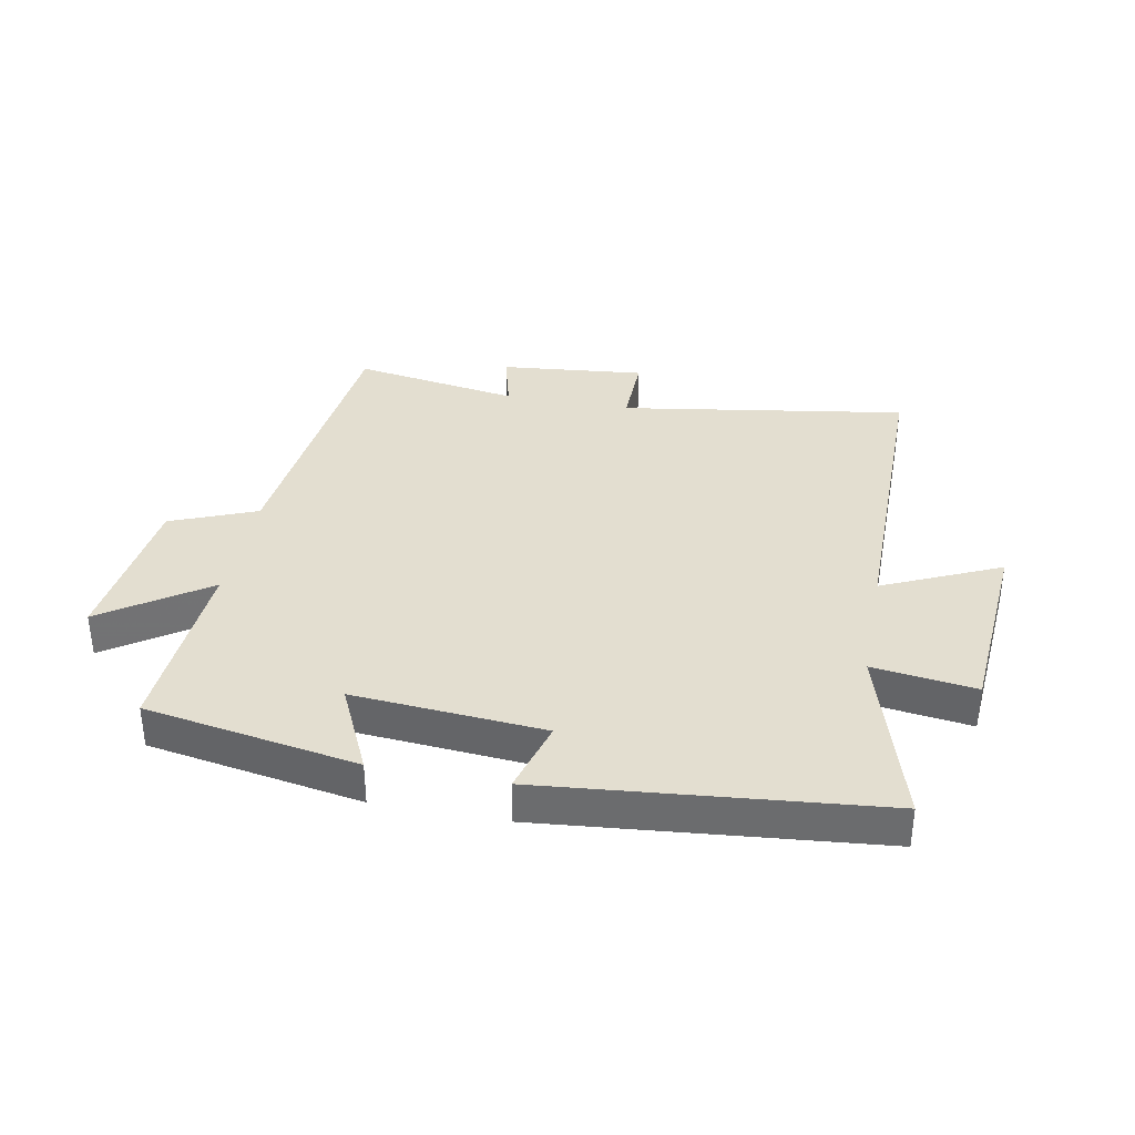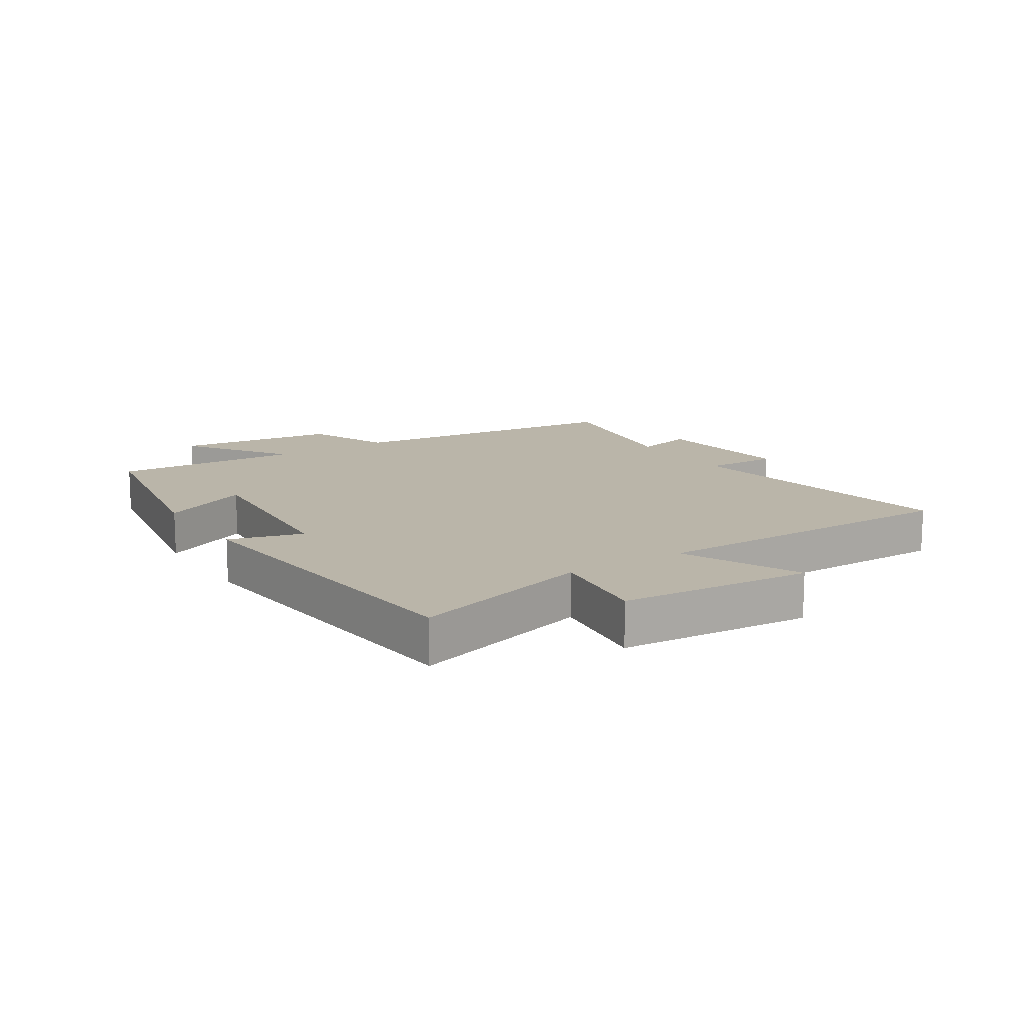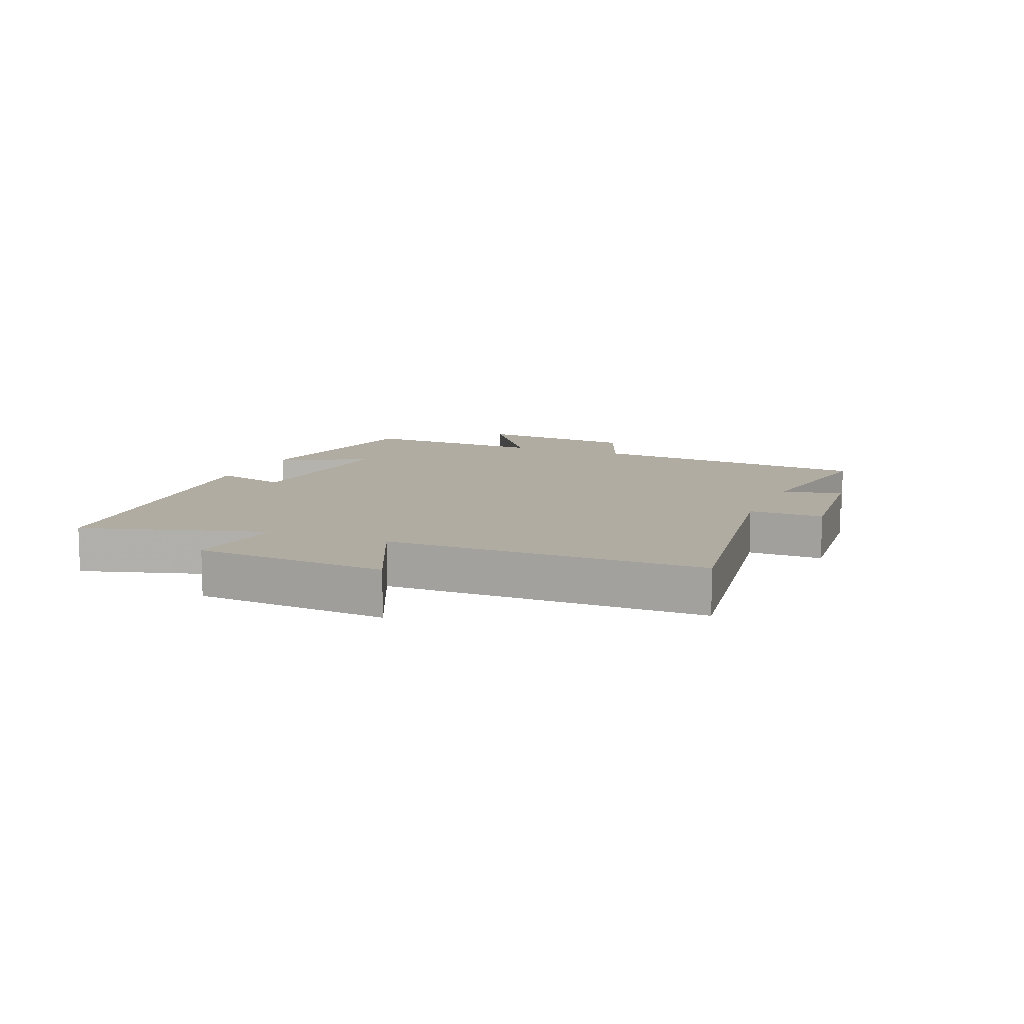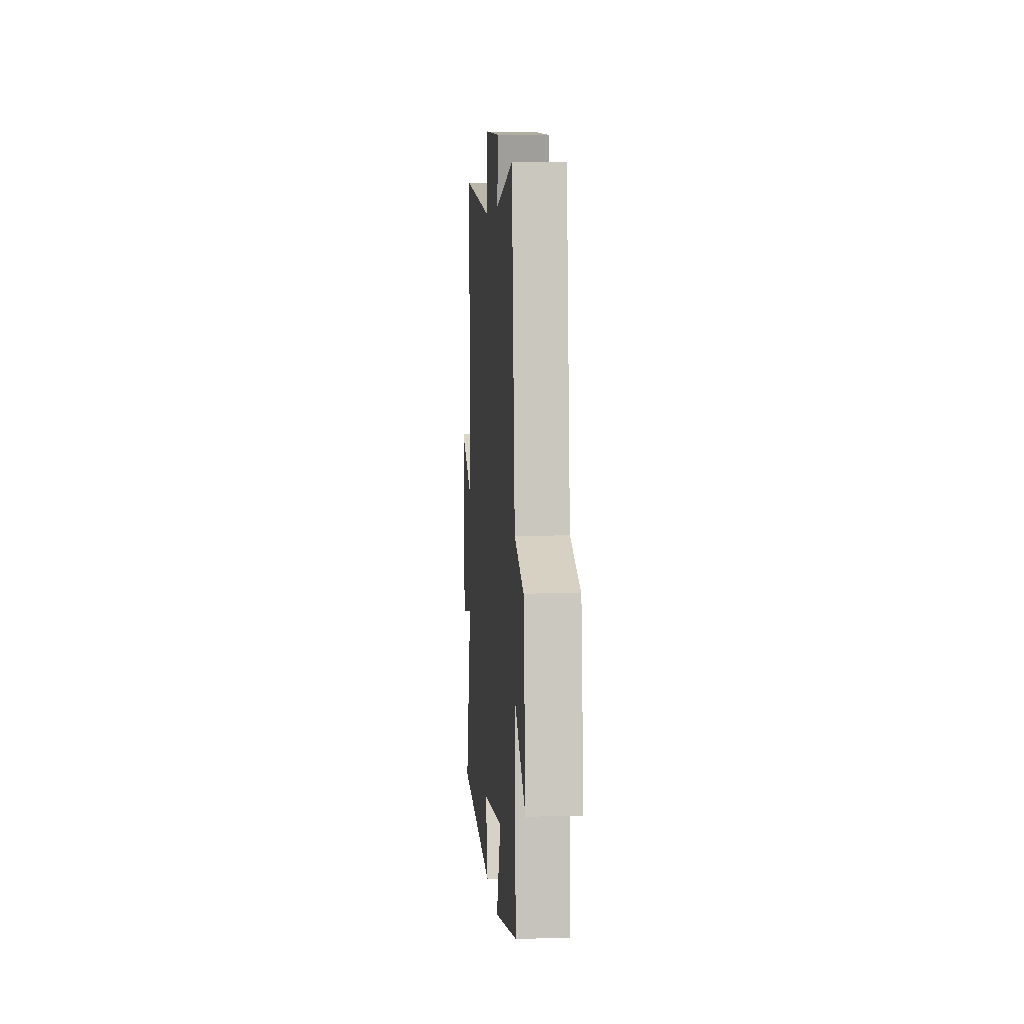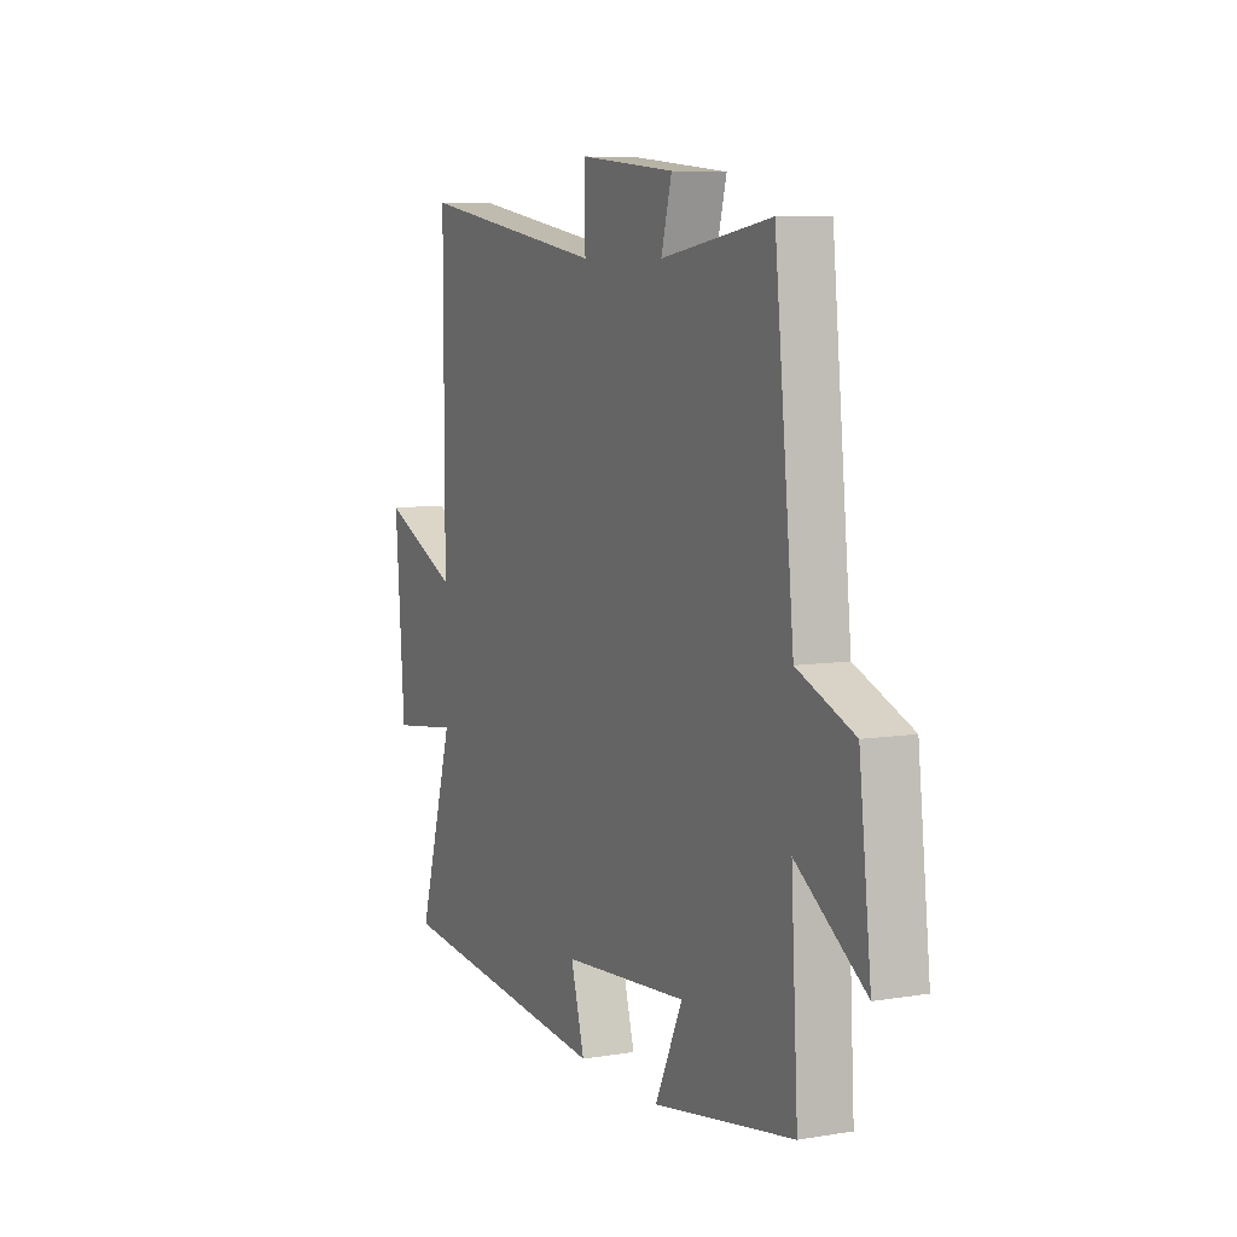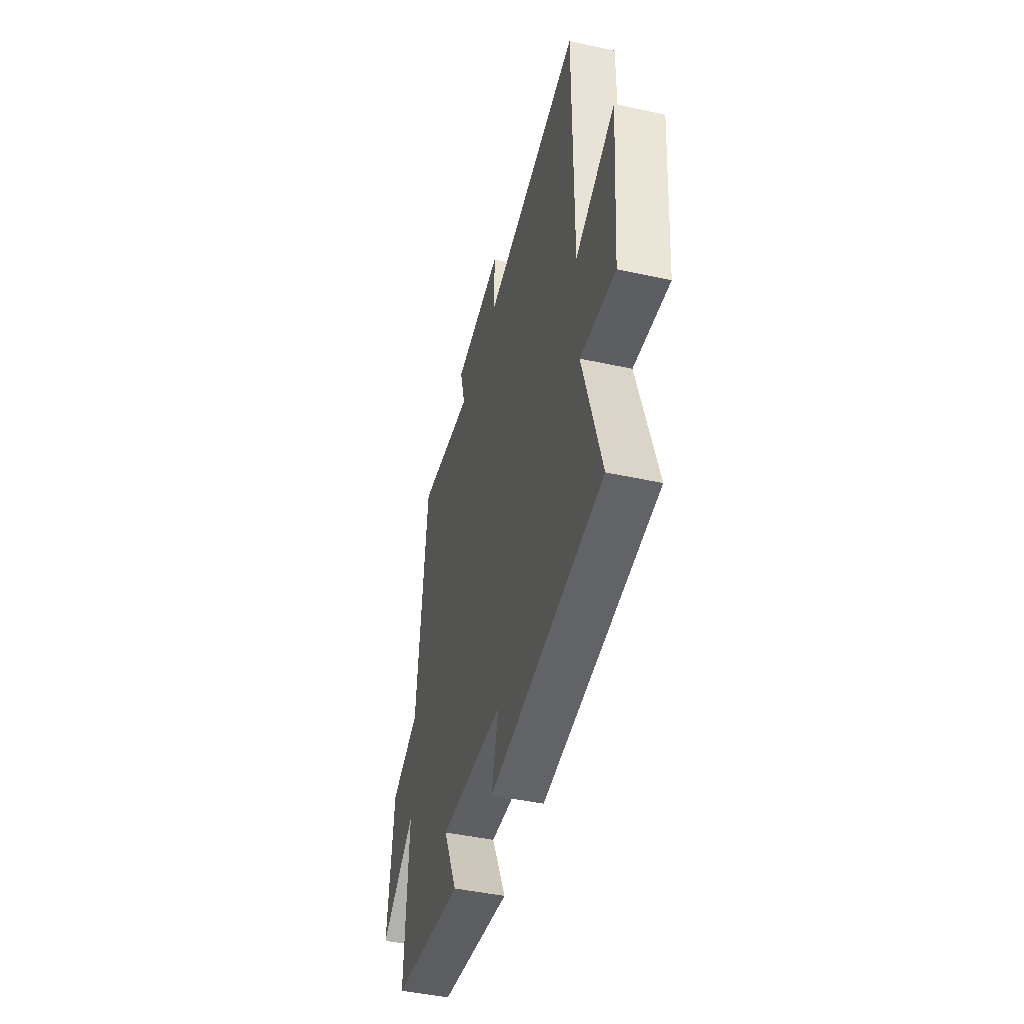
<metadata>
{"format":"obj","ext":"obj","renderer":"f3d","projection":"perspective","resolution":1024,"background":"white","views":[{"elev":35.8,"azim":-169.1,"up":"+Y"},{"elev":13.7,"azim":-122.7,"up":"+Y"},{"elev":10.2,"azim":-67.4,"up":"+Y"},{"elev":4.7,"azim":85.7,"up":"+Z"},{"elev":7.4,"azim":64.9,"up":"+Z"},{"elev":-45.2,"azim":-104.2,"up":"+Z"}]}
</metadata>
<code>
v -0.588 0.07 -0.446
v -0.5 0.07 -0.148
v -0.668 0.07 -0.17
v -0.692 0.07 0.144
v -0.5 0.07 0.056
v -0.5 0.07 0.575
v -0.031 0.07 0.5
v -0.033 0.07 0.622
v 0.205 0.07 0.598
v 0.179 0.07 0.5
v 0.452 0.07 0.544
v 0.5 0.07 0.073
v 0.64 0.07 0.016
v 0.67 0.07 -0.25
v 0.5 0.07 -0.133
v 0.517 0.07 -0.441
v 0.169 0.07 -0.5
v 0.237 0.07 -0.355
v -0.075 0.07 -0.379
v -0.041 0.07 -0.5
v -0.588 0 -0.446
v -0.5 0 -0.148
v -0.668 0 -0.17
v -0.692 0 0.144
v -0.5 0 0.056
v -0.5 0 0.575
v -0.031 0 0.5
v -0.033 0 0.622
v 0.205 0 0.598
v 0.179 0 0.5
v 0.452 0 0.544
v 0.5 0 0.073
v 0.64 0 0.016
v 0.67 0 -0.25
v 0.5 0 -0.133
v 0.517 0 -0.441
v 0.169 0 -0.5
v 0.237 0 -0.355
v -0.075 0 -0.379
v -0.041 0 -0.5
f 19 20 1 2
f 18 19 2
f 15 16 17 18
f 15 18 2
f 12 13 14 15
f 12 15 2
f 11 12 2
f 10 11 2
f 7 8 9 10
f 7 10 2 3
f 5 6 7
f 5 7 3
f 3 4 5
f 22 21 40 39
f 22 39 38
f 38 37 36 35
f 22 38 35
f 35 34 33 32
f 22 35 32
f 22 32 31
f 22 31 30
f 30 29 28 27
f 23 22 30 27
f 27 26 25
f 23 27 25
f 25 24 23
f 1 21 22 2
f 2 22 23 3
f 3 23 24 4
f 4 24 25 5
f 5 25 26 6
f 6 26 27 7
f 7 27 28 8
f 8 28 29 9
f 9 29 30 10
f 10 30 31 11
f 11 31 32 12
f 12 32 33 13
f 13 33 34 14
f 14 34 35 15
f 15 35 36 16
f 16 36 37 17
f 17 37 38 18
f 18 38 39 19
f 19 39 40 20
f 20 40 21 1

</code>
